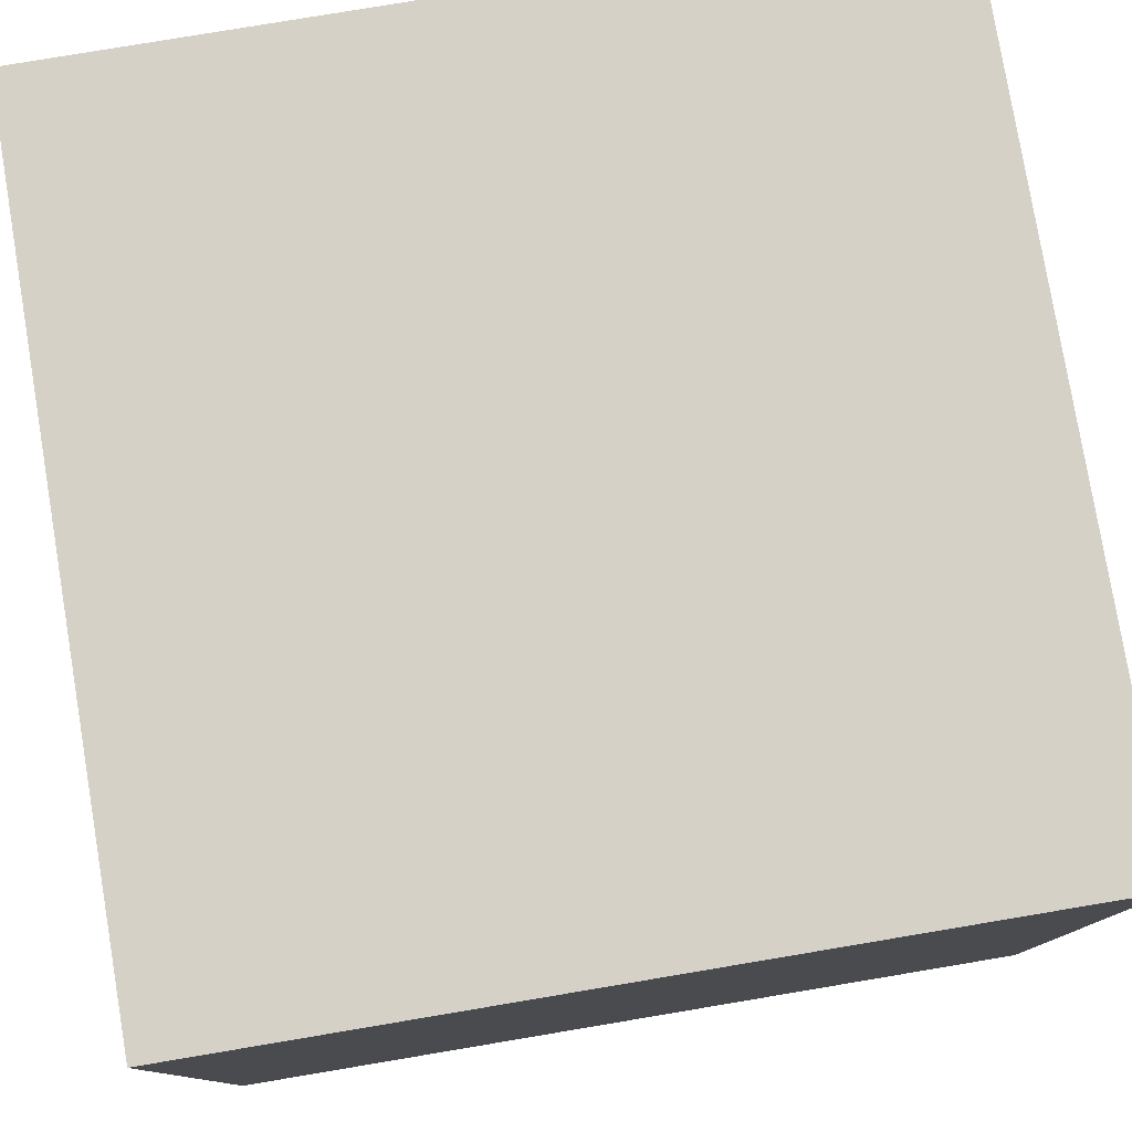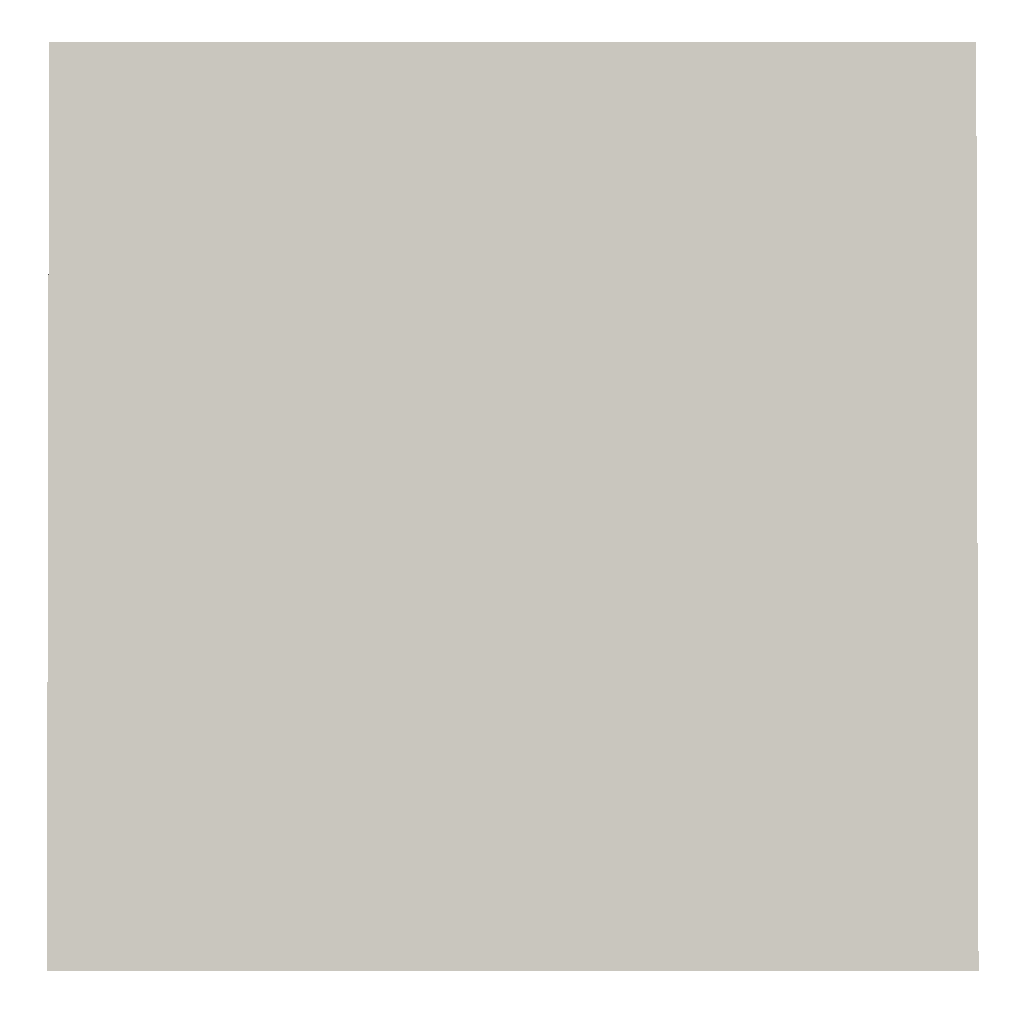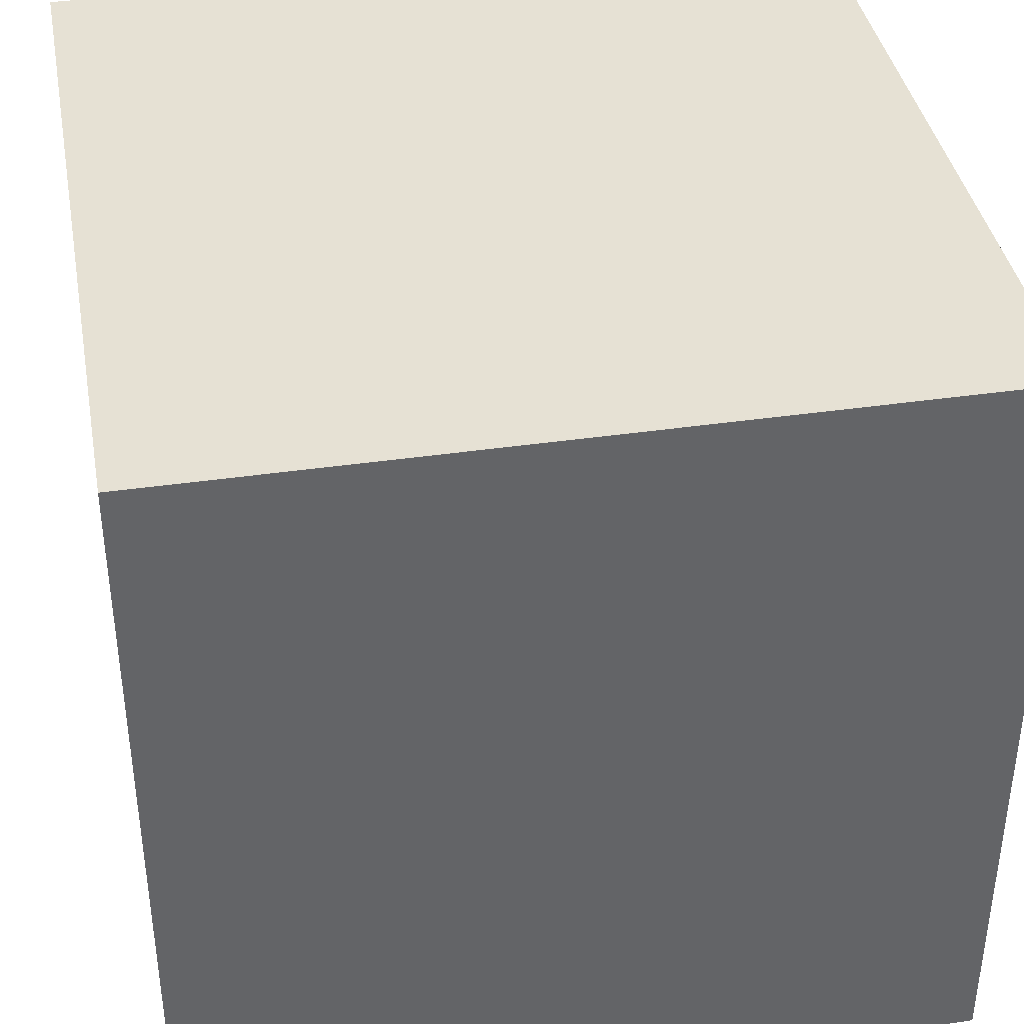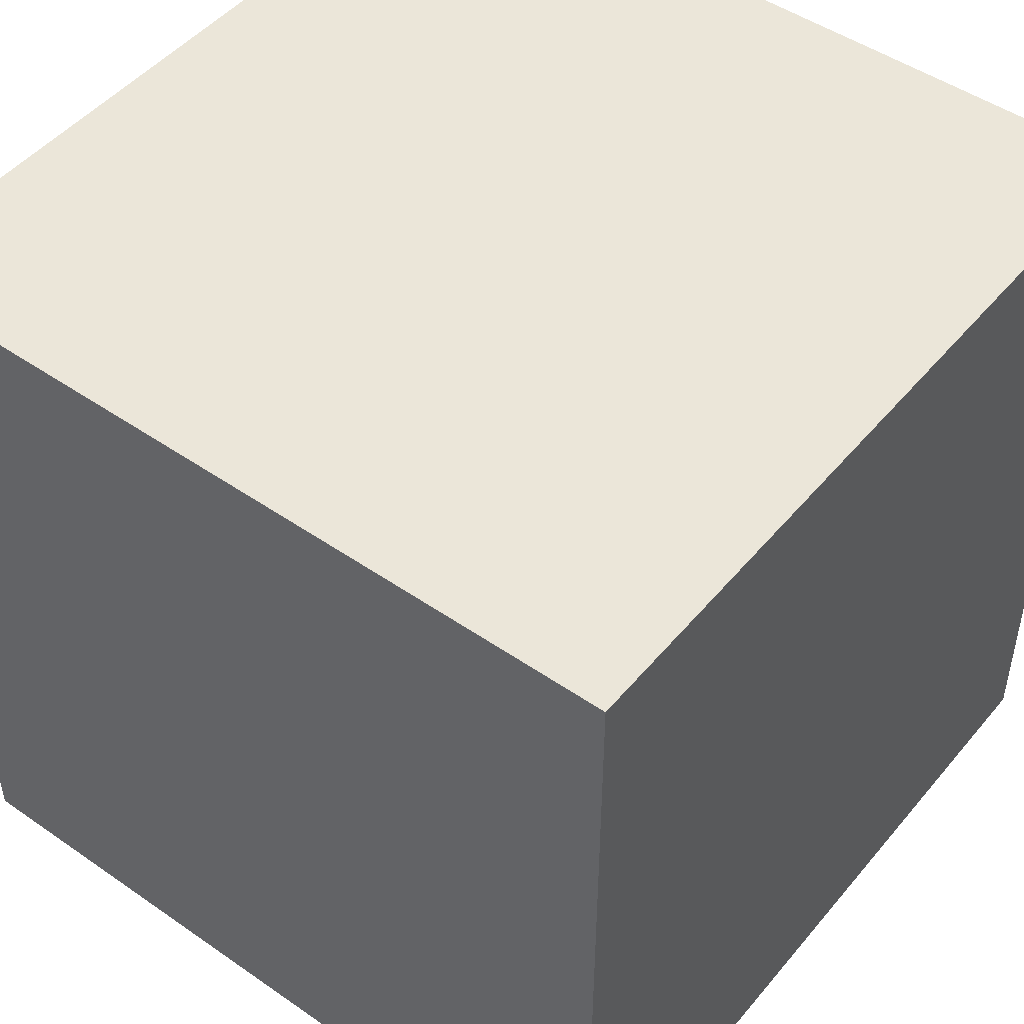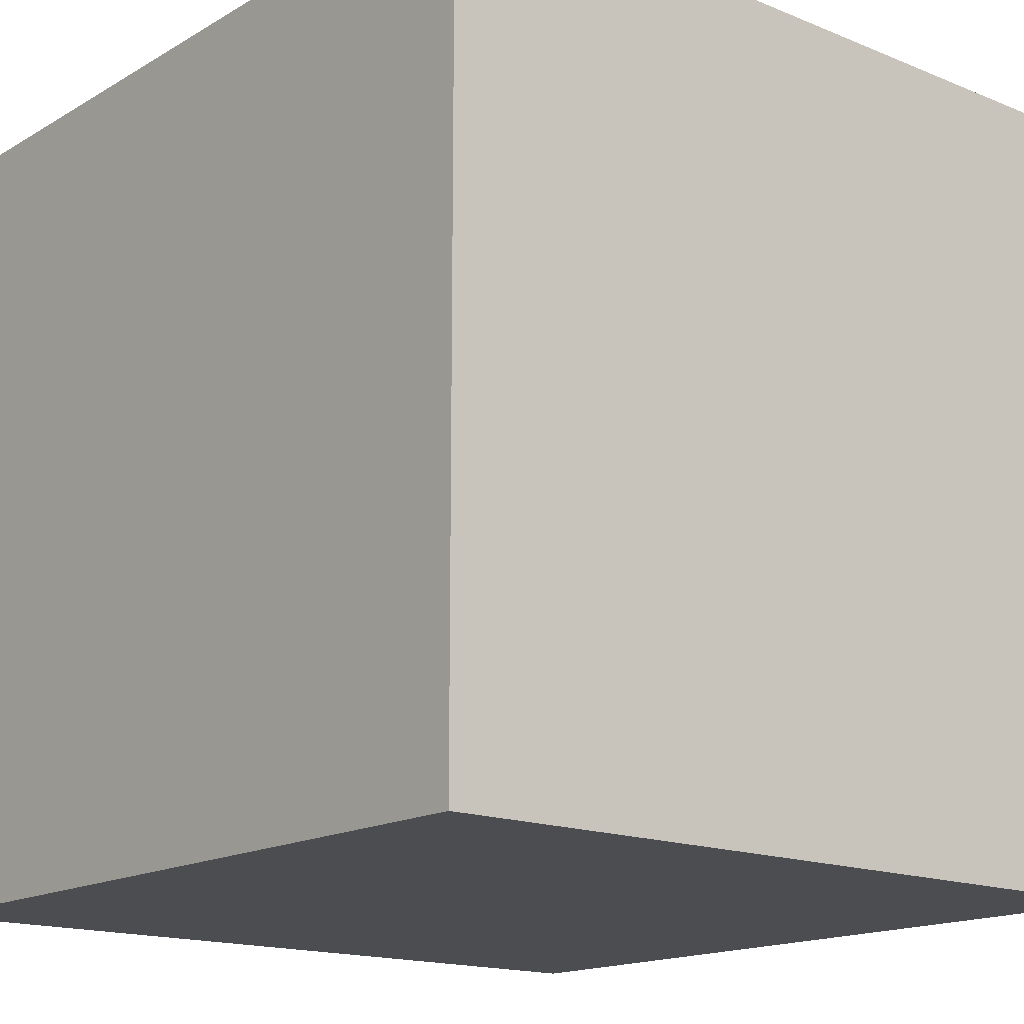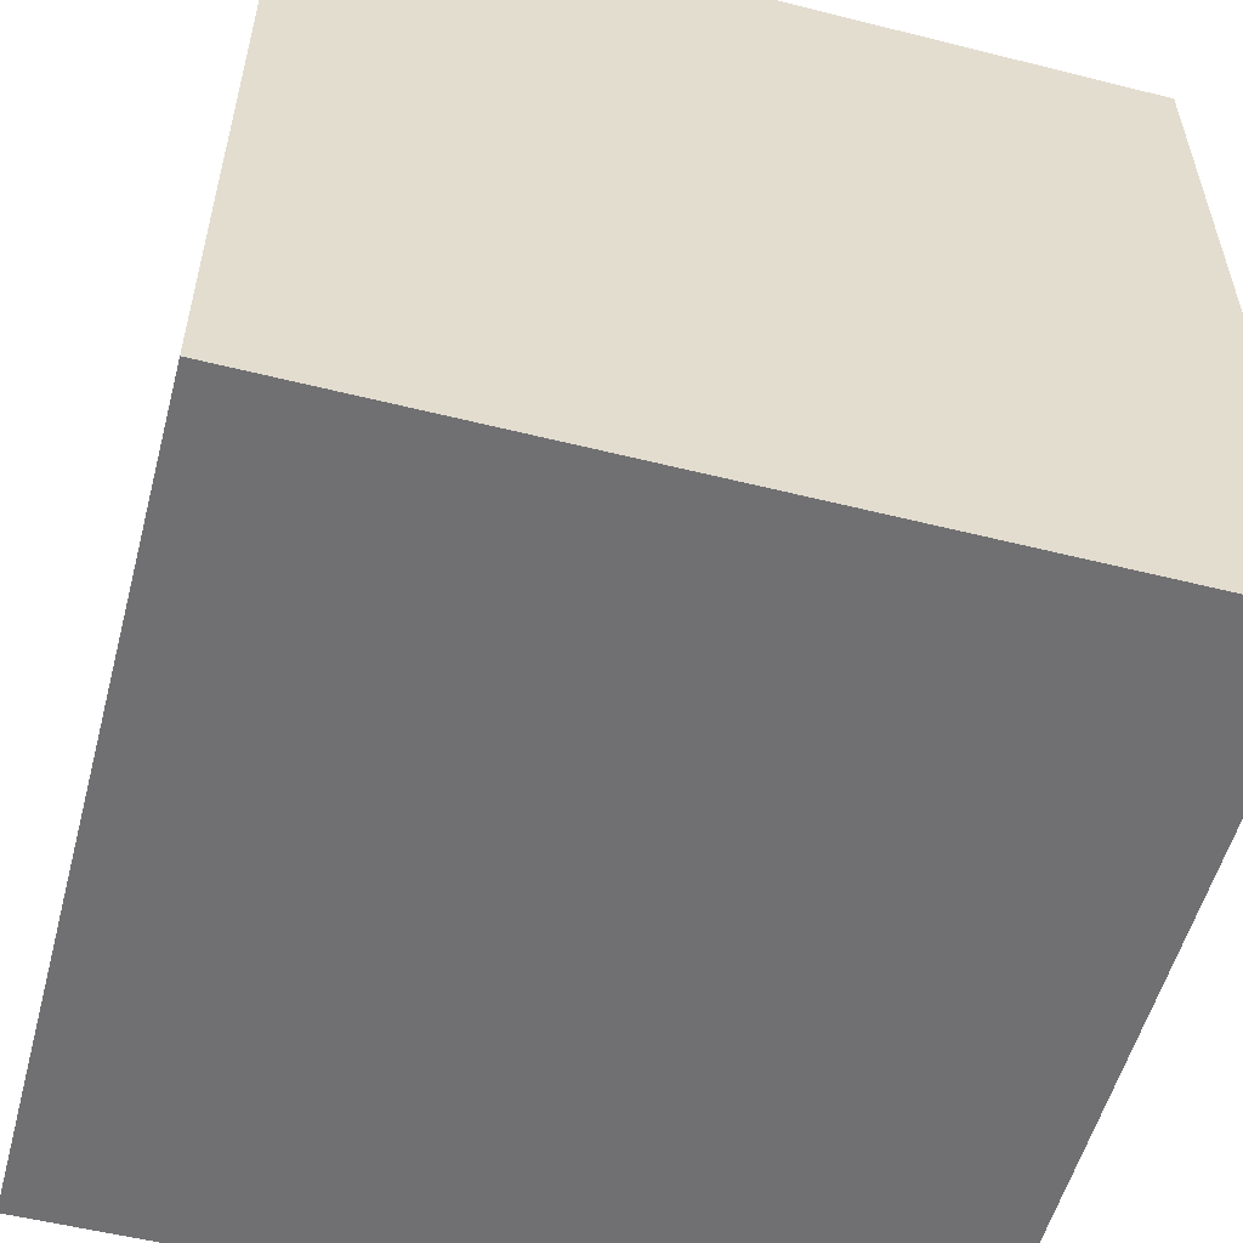
<metadata>
{"format":"obj","ext":"obj","renderer":"f3d","projection":"perspective","resolution":1024,"background":"white","views":[{"elev":79.0,"azim":80.5,"up":"+Y"},{"elev":-0.8,"azim":89.9,"up":"+Z"},{"elev":39.3,"azim":79.7,"up":"+Y"},{"elev":48.2,"azim":-52.2,"up":"+Z"},{"elev":-16.1,"azim":49.9,"up":"+Y"},{"elev":-55.0,"azim":165.2,"up":"+Z"}]}
</metadata>
<code>
g background_1_future_1_robot
v 0.5 0.5 6.059
v 0.5 -0.5 6.059
v 0.5 -0.5 7.059
v 0.5 0.5 7.059
v 0.5 -0.5 6.059
v -0.5 -0.5 6.059
v -0.5 -0.5 7.059
v 0.5 -0.5 7.059
v -0.5 -0.5 6.059
v -0.5 0.5 6.059
v -0.5 0.5 7.059
v -0.5 -0.5 7.059
v -0.5 0.5 6.059
v 0.5 0.5 6.059
v 0.5 0.5 7.059
v -0.5 0.5 7.059
v 0.5 -0.5 6.059
v 0.5 0.5 6.059
v -0.5 0.5 6.059
v -0.5 -0.5 6.059
v -0.5 -0.5 7.059
v -0.5 0.5 7.059
v 0.5 0.5 7.059
v 0.5 -0.5 7.059
g background_1_future_1_robot_0
f -22 -23 -24
f -21 -22 -24
f -18 -19 -20
f -17 -18 -20
f -14 -15 -16
f -13 -14 -16
f -10 -11 -12
f -9 -10 -12
f -6 -7 -8
f -5 -6 -8
f -2 -3 -4
f -1 -2 -4

</code>
